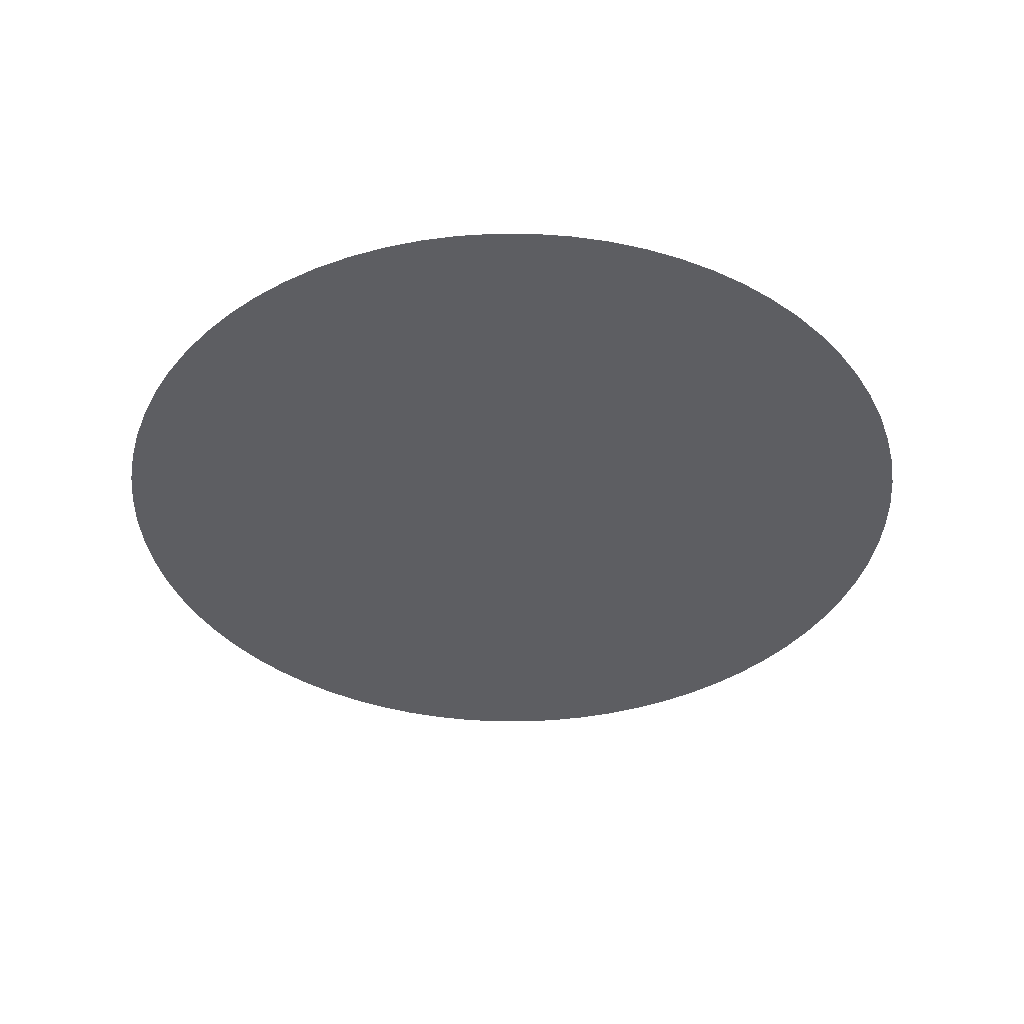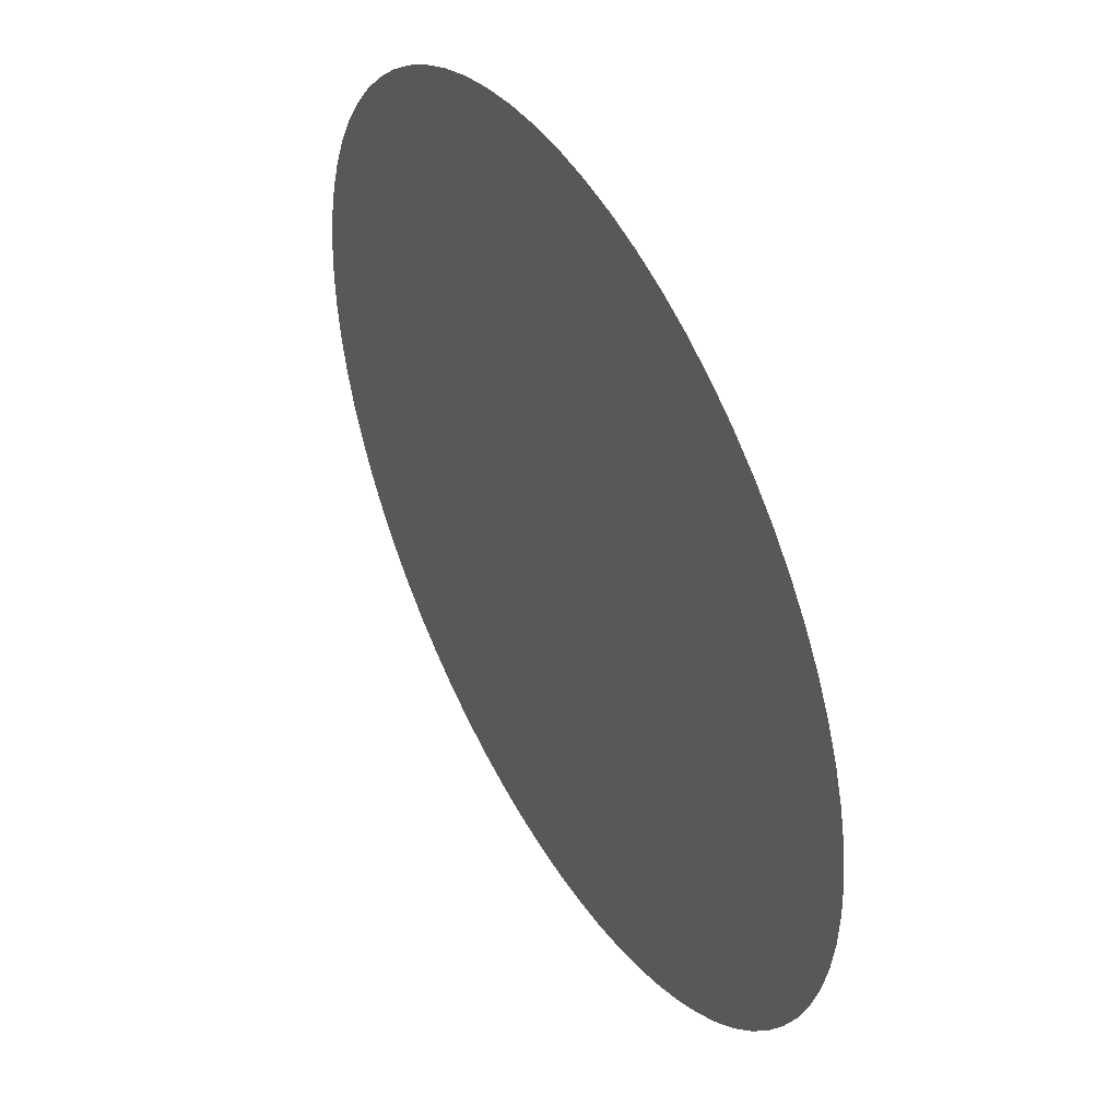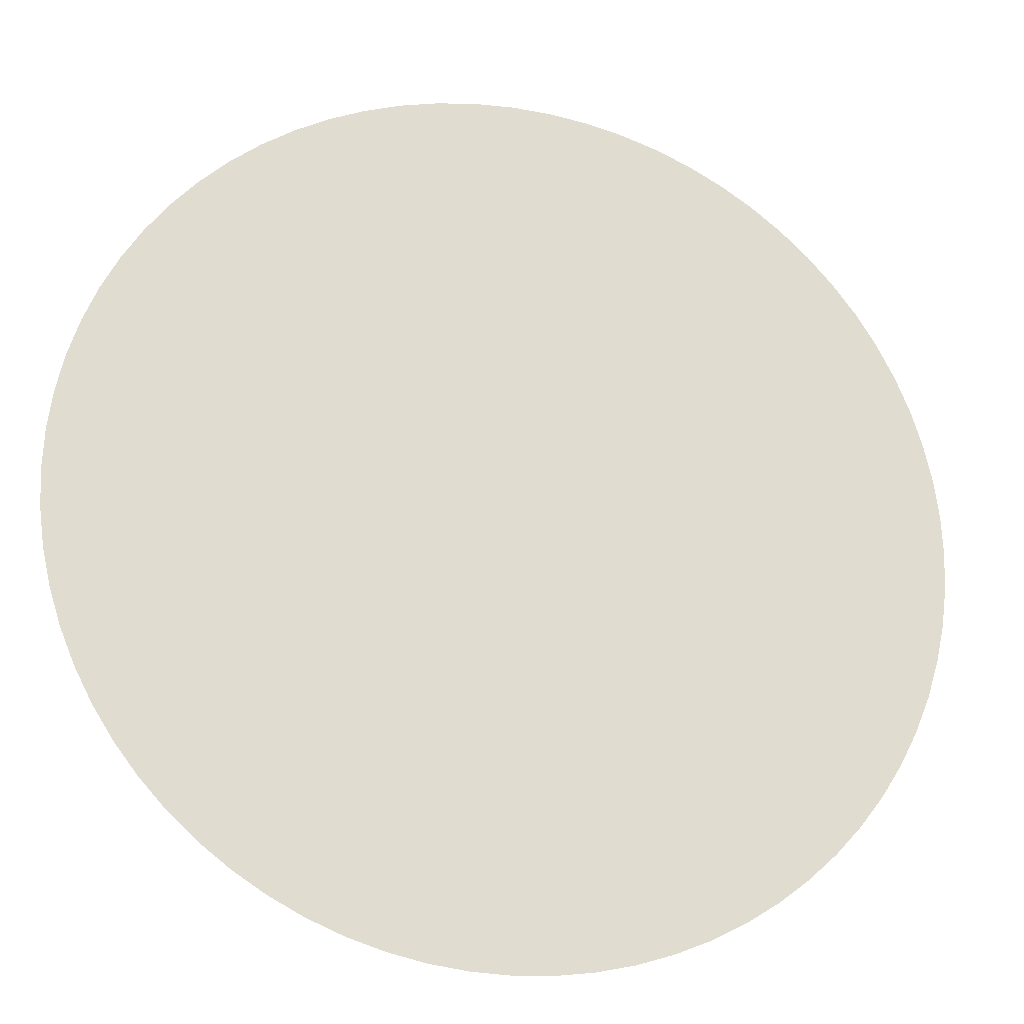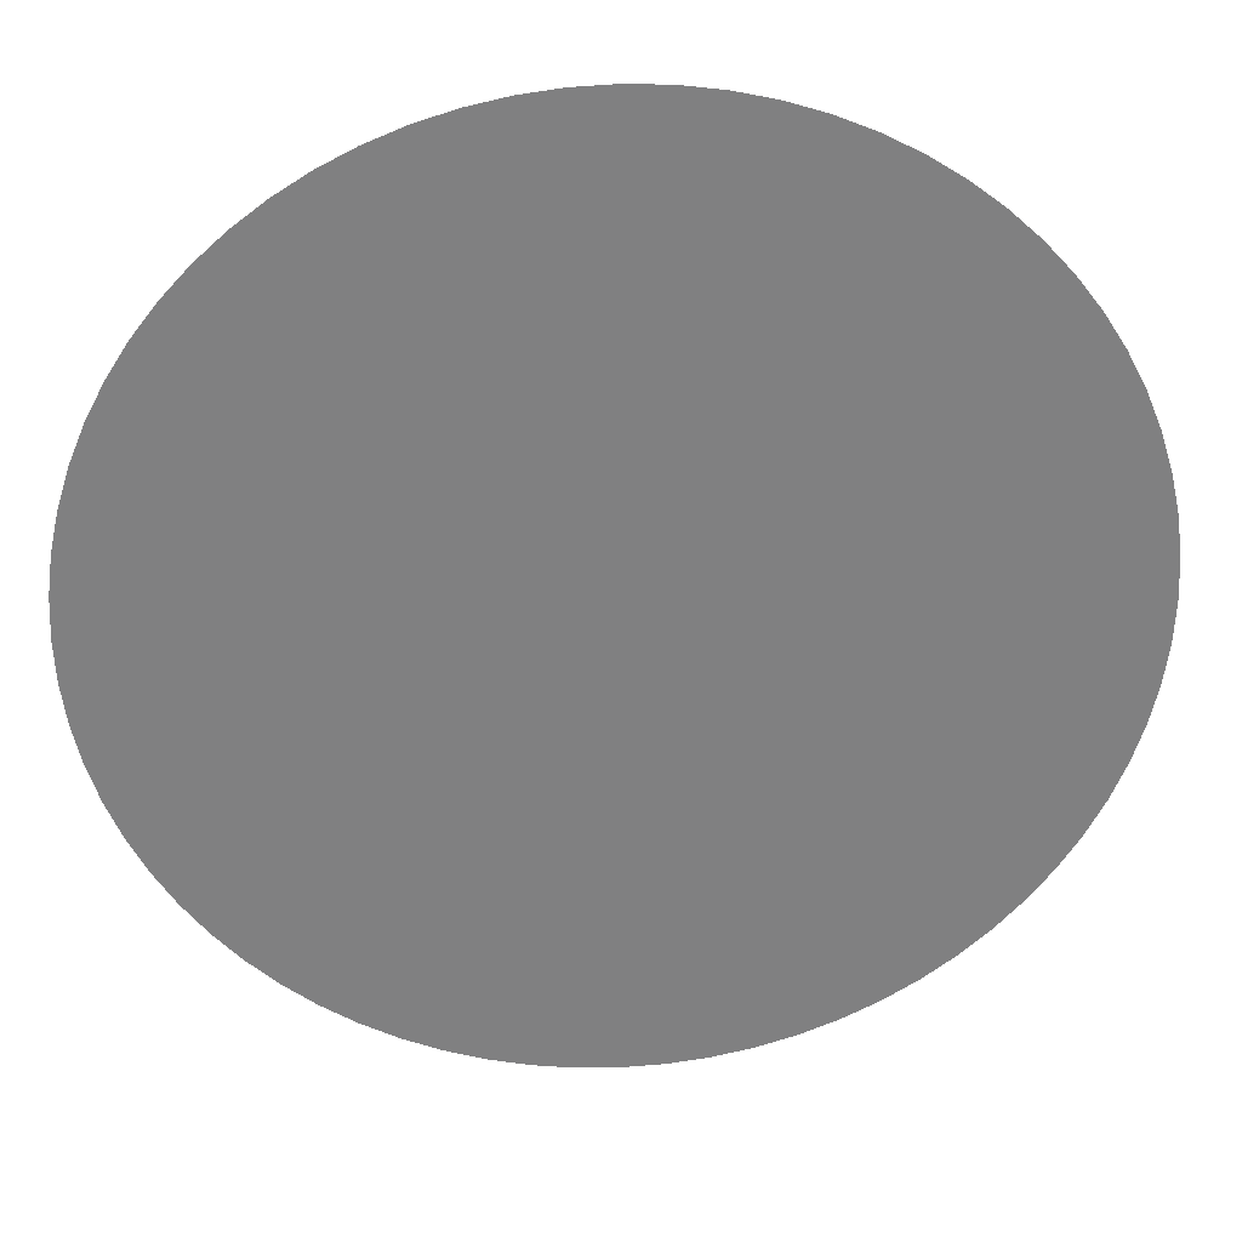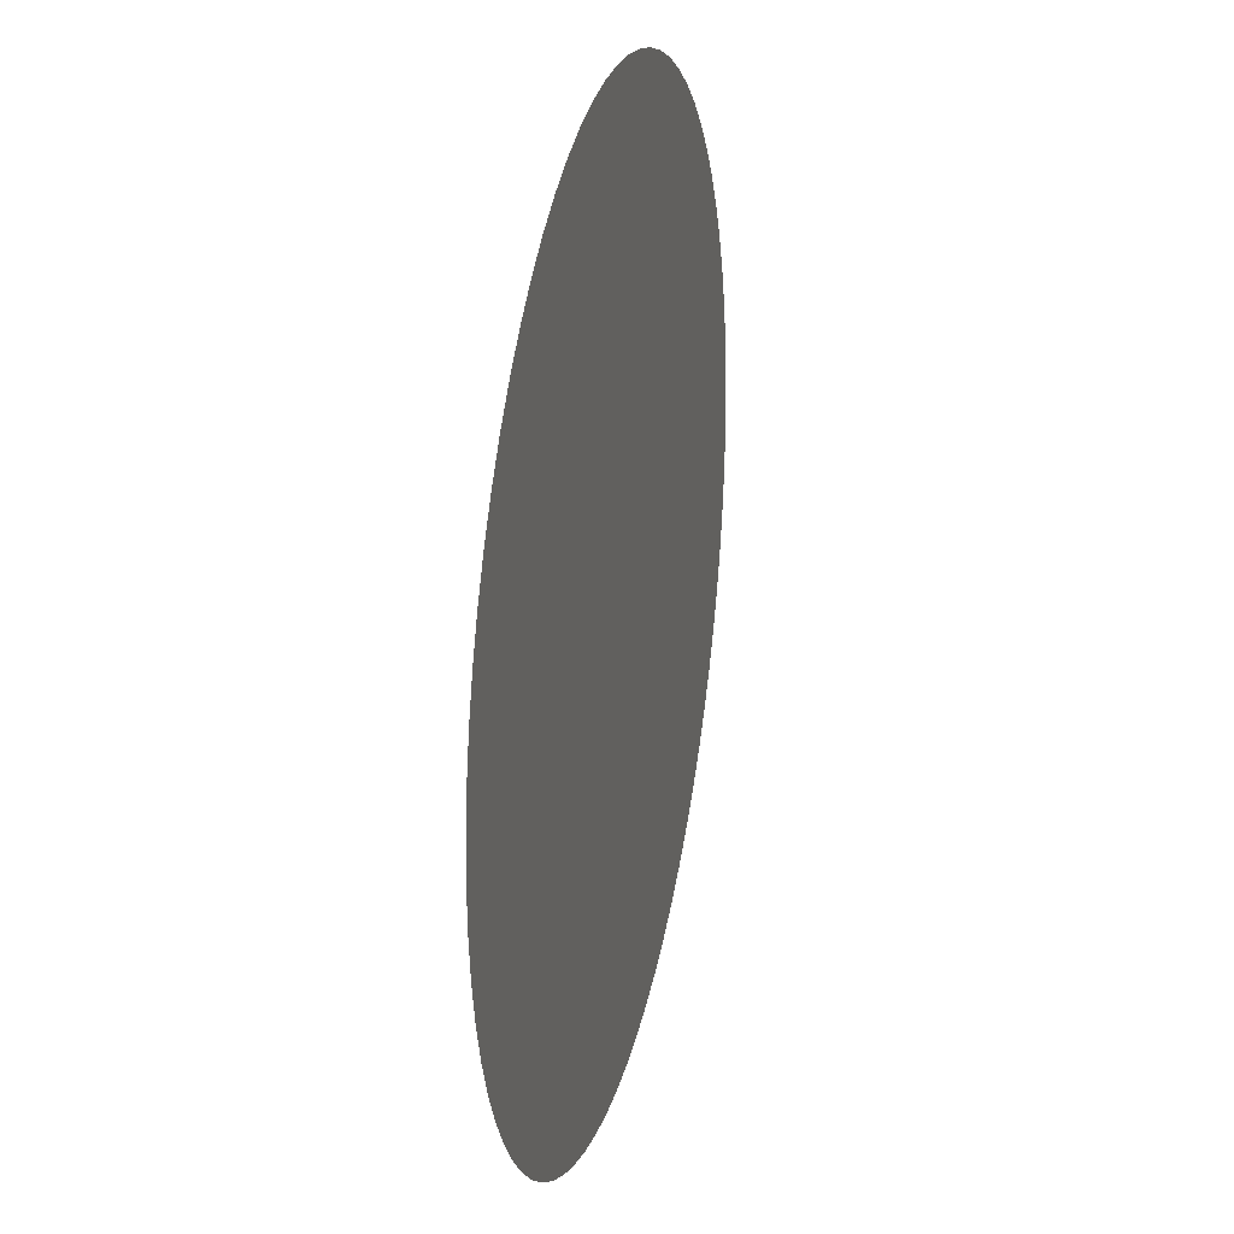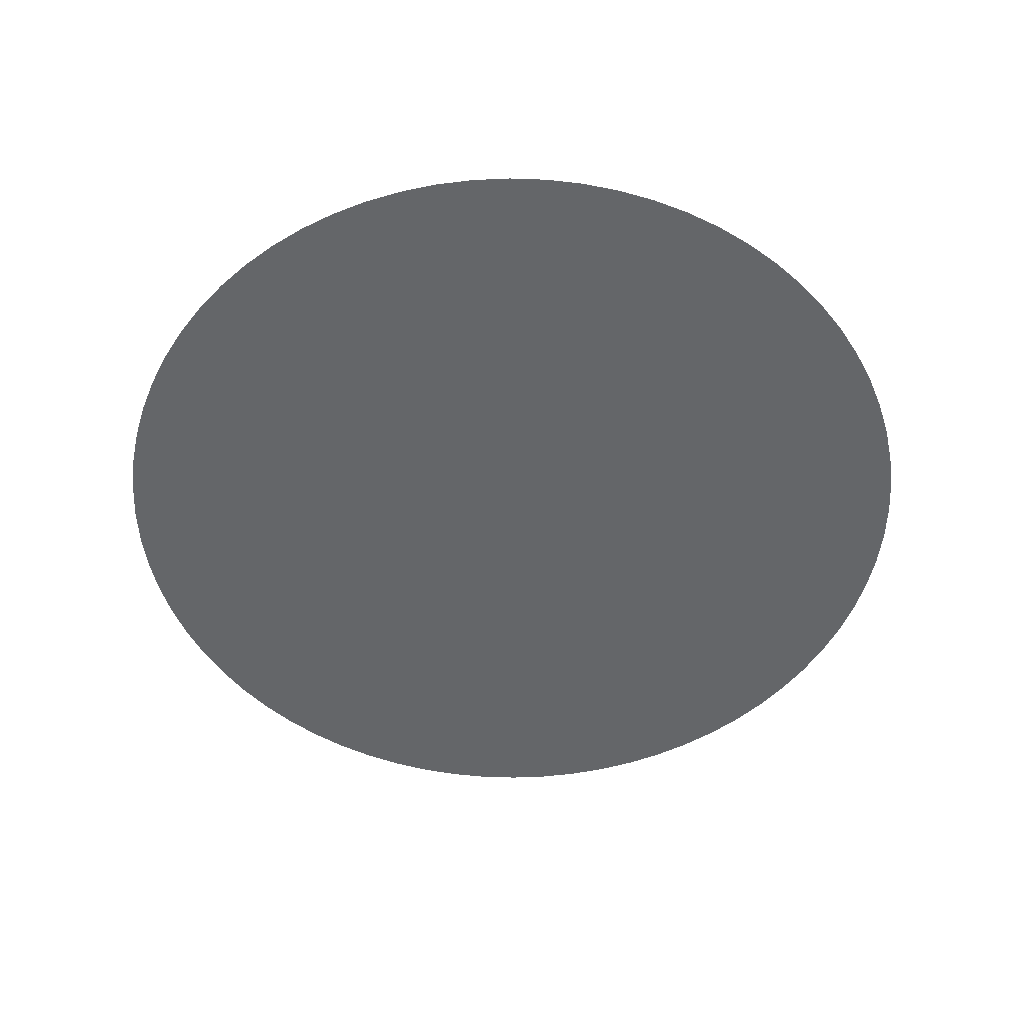
<metadata>
{"format":"obj","ext":"obj","renderer":"f3d","projection":"perspective","resolution":1024,"background":"white","views":[{"elev":-39.4,"azim":82.1,"up":"+Y"},{"elev":45.7,"azim":-119.5,"up":"+Z"},{"elev":-21.9,"azim":-14.6,"up":"+Z"},{"elev":30.3,"azim":176.0,"up":"+Z"},{"elev":24.8,"azim":103.0,"up":"+Z"},{"elev":-51.7,"azim":125.3,"up":"+Y"}]}
</metadata>
<code>
o Circle_Circle.002
v 2.586 1.454 -1.169
v 2.586 1.454 -2.169
v 2.499 1.454 -2.166
v 2.413 1.454 -2.154
v 2.327 1.454 -2.135
v 2.244 1.454 -2.109
v 2.164 1.454 -2.076
v 2.086 1.454 -2.035
v 2.013 1.454 -1.989
v 1.944 1.454 -1.935
v 1.879 1.454 -1.877
v 1.82 1.454 -1.812
v 1.767 1.454 -1.743
v 1.72 1.454 -1.669
v 1.68 1.454 -1.592
v 1.647 1.454 -1.511
v 1.62 1.454 -1.428
v 1.601 1.454 -1.343
v 1.59 1.454 -1.257
v 1.586 1.454 -1.169
v 1.59 1.454 -1.082
v 1.601 1.454 -0.9958
v 1.62 1.454 -0.9106
v 1.647 1.454 -0.8274
v 1.68 1.454 -0.7468
v 1.72 1.454 -0.6694
v 1.767 1.454 -0.5959
v 1.82 1.454 -0.5267
v 1.879 1.454 -0.4623
v 1.944 1.454 -0.4034
v 2.013 1.454 -0.3503
v 2.086 1.454 -0.3034
v 2.164 1.454 -0.2631
v 2.244 1.454 -0.2298
v 2.327 1.454 -0.2035
v 2.413 1.454 -0.1846
v 2.499 1.454 -0.1733
v 2.586 1.454 -0.1694
v 2.673 1.454 -0.1733
v 2.76 1.454 -0.1846
v 2.845 1.454 -0.2035
v 2.928 1.454 -0.2298
v 3.009 1.454 -0.2631
v 3.086 1.454 -0.3034
v 3.16 1.454 -0.3503
v 3.229 1.454 -0.4034
v 3.293 1.454 -0.4623
v 3.352 1.454 -0.5267
v 3.405 1.454 -0.5959
v 3.452 1.454 -0.6694
v 3.493 1.454 -0.7468
v 3.526 1.454 -0.8274
v 3.552 1.454 -0.9106
v 3.571 1.454 -0.9958
v 3.582 1.454 -1.082
v 3.586 1.454 -1.169
v 3.582 1.454 -1.257
v 3.571 1.454 -1.343
v 3.552 1.454 -1.428
v 3.526 1.454 -1.511
v 3.493 1.454 -1.592
v 3.452 1.454 -1.669
v 3.405 1.454 -1.743
v 3.352 1.454 -1.812
v 3.293 1.454 -1.877
v 3.229 1.454 -1.935
v 3.16 1.454 -1.989
v 3.086 1.454 -2.035
v 3.009 1.454 -2.076
v 2.928 1.454 -2.109
v 2.845 1.454 -2.135
v 2.76 1.454 -2.154
v 2.673 1.454 -2.166
f 1 2 3
f 1 3 4
f 1 4 5
f 1 5 6
f 1 6 7
f 1 7 8
f 1 8 9
f 1 9 10
f 1 10 11
f 1 11 12
f 1 12 13
f 1 13 14
f 1 14 15
f 1 15 16
f 1 16 17
f 1 17 18
f 1 18 19
f 1 19 20
f 1 20 21
f 1 21 22
f 1 22 23
f 1 23 24
f 1 24 25
f 1 25 26
f 1 26 27
f 1 27 28
f 1 28 29
f 1 29 30
f 1 30 31
f 1 31 32
f 1 32 33
f 1 33 34
f 1 34 35
f 1 35 36
f 1 36 37
f 1 37 38
f 1 38 39
f 1 39 40
f 1 40 41
f 1 41 42
f 1 42 43
f 1 43 44
f 1 44 45
f 1 45 46
f 1 46 47
f 1 47 48
f 1 48 49
f 1 49 50
f 1 50 51
f 1 51 52
f 1 52 53
f 1 53 54
f 1 54 55
f 1 55 56
f 1 56 57
f 1 57 58
f 1 58 59
f 1 59 60
f 1 60 61
f 1 61 62
f 1 62 63
f 1 63 64
f 1 64 65
f 1 65 66
f 1 66 67
f 1 67 68
f 1 68 69
f 1 69 70
f 1 70 71
f 1 71 72
f 1 72 73
f 1 73 2

</code>
